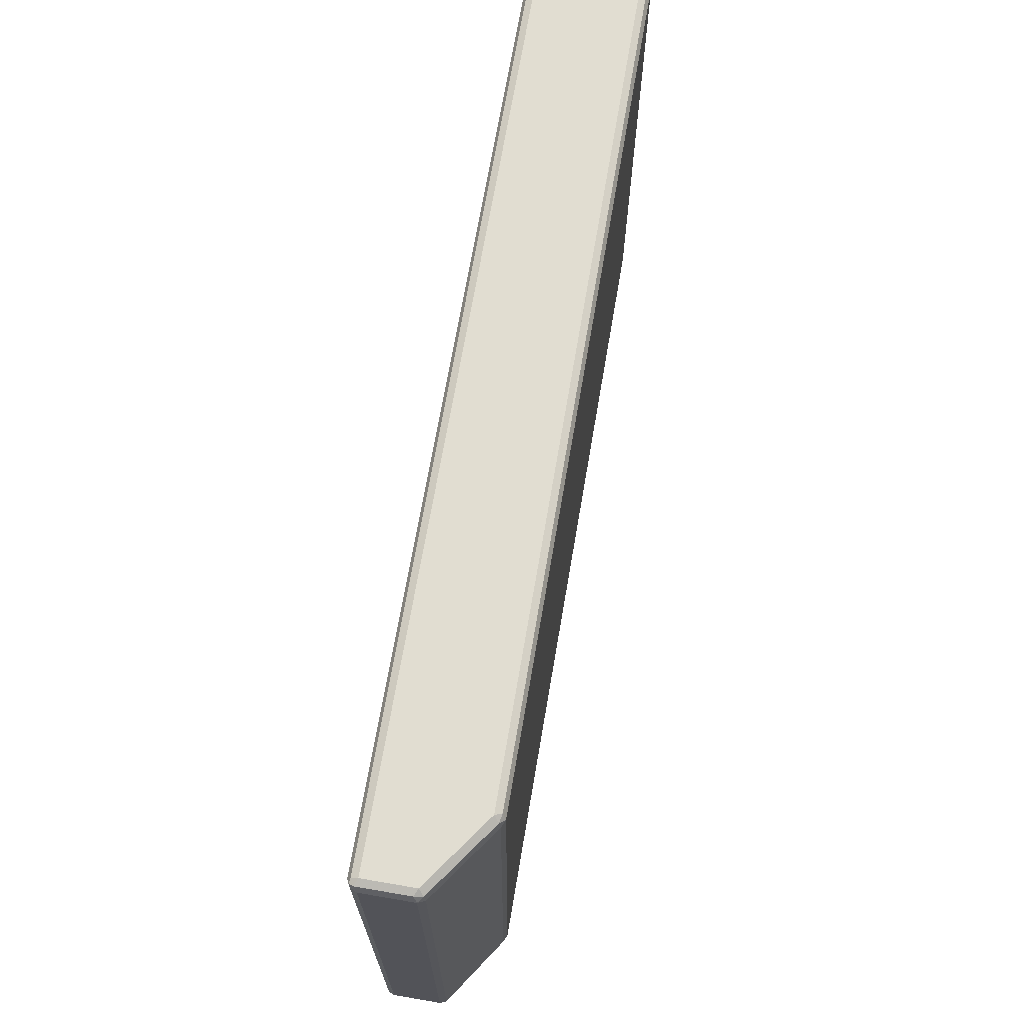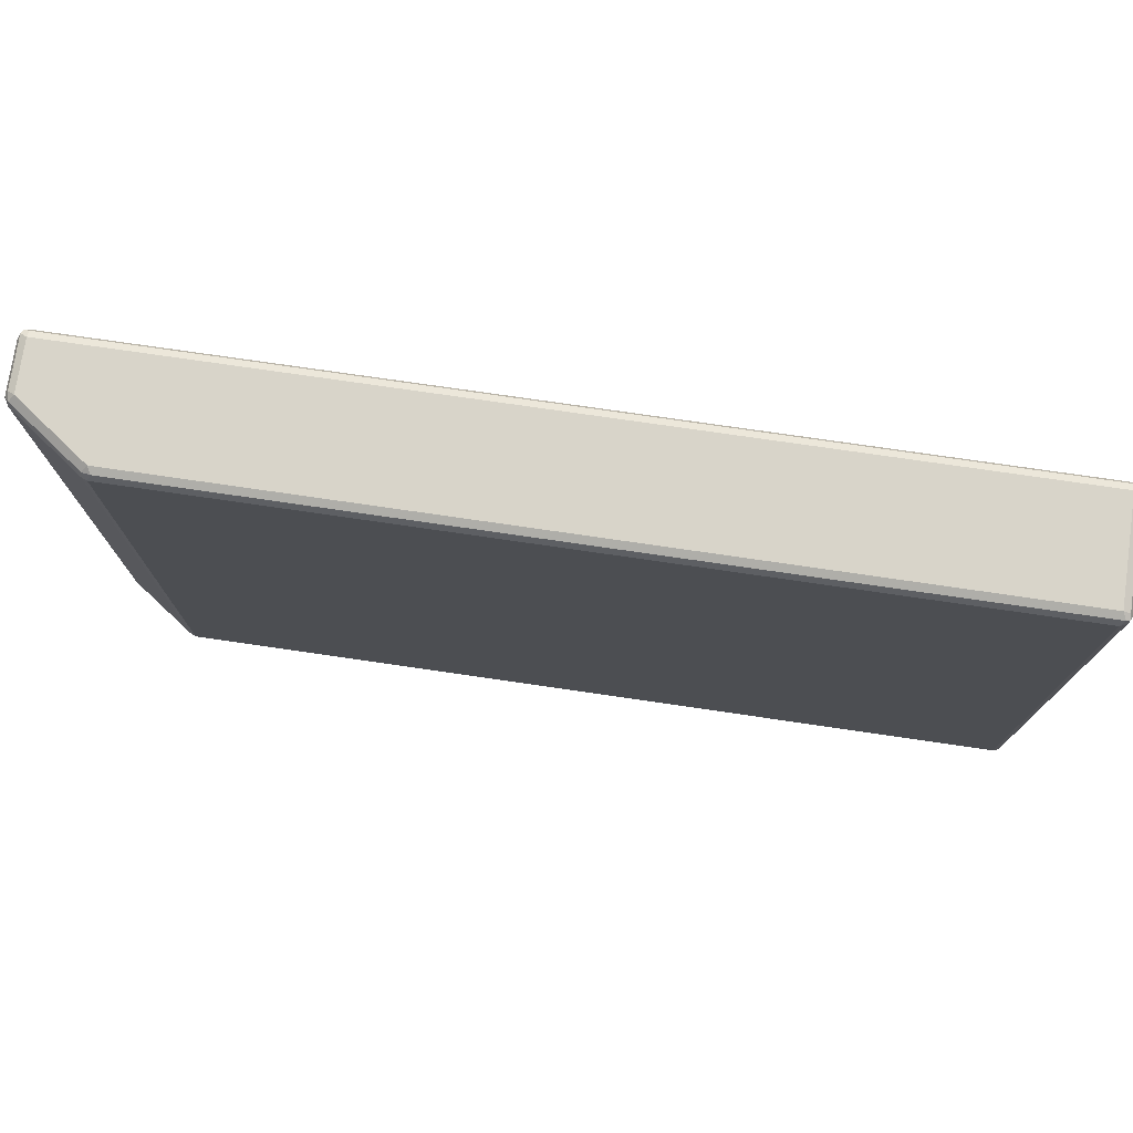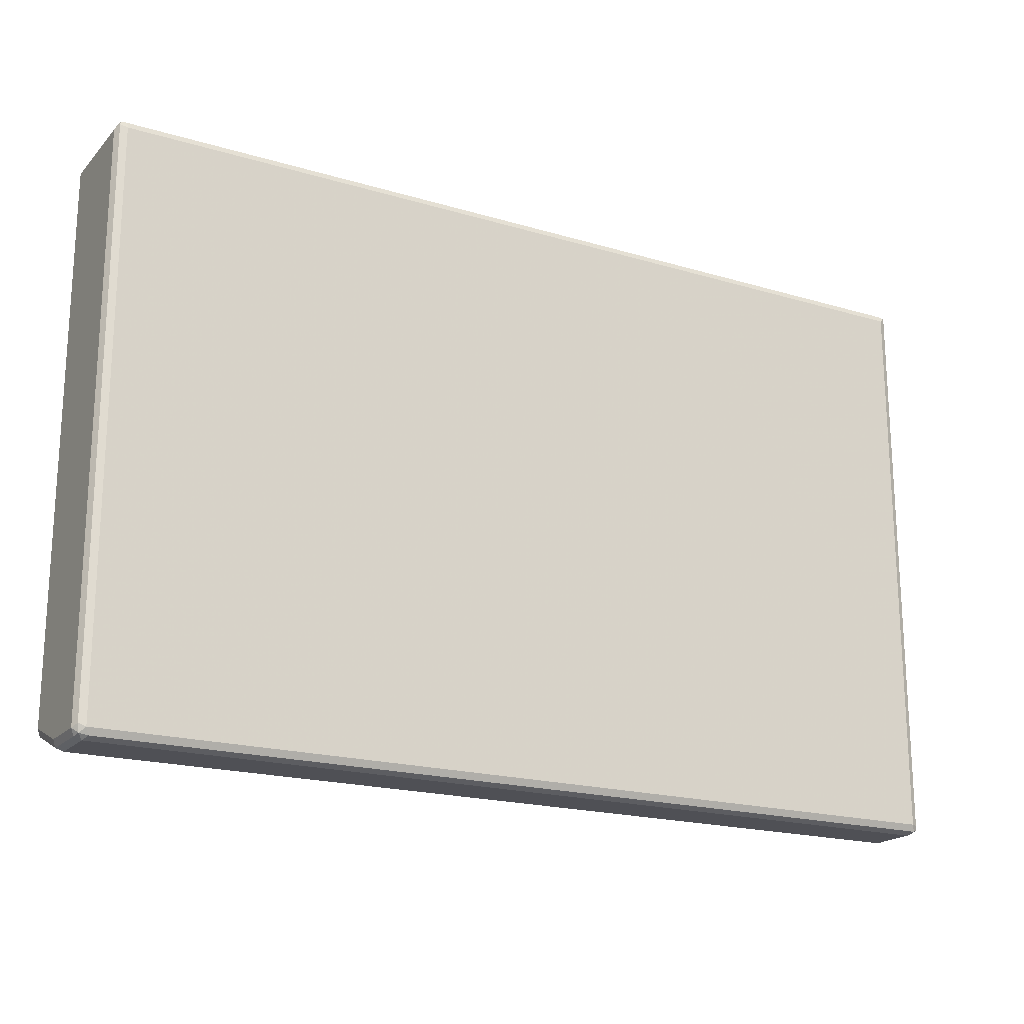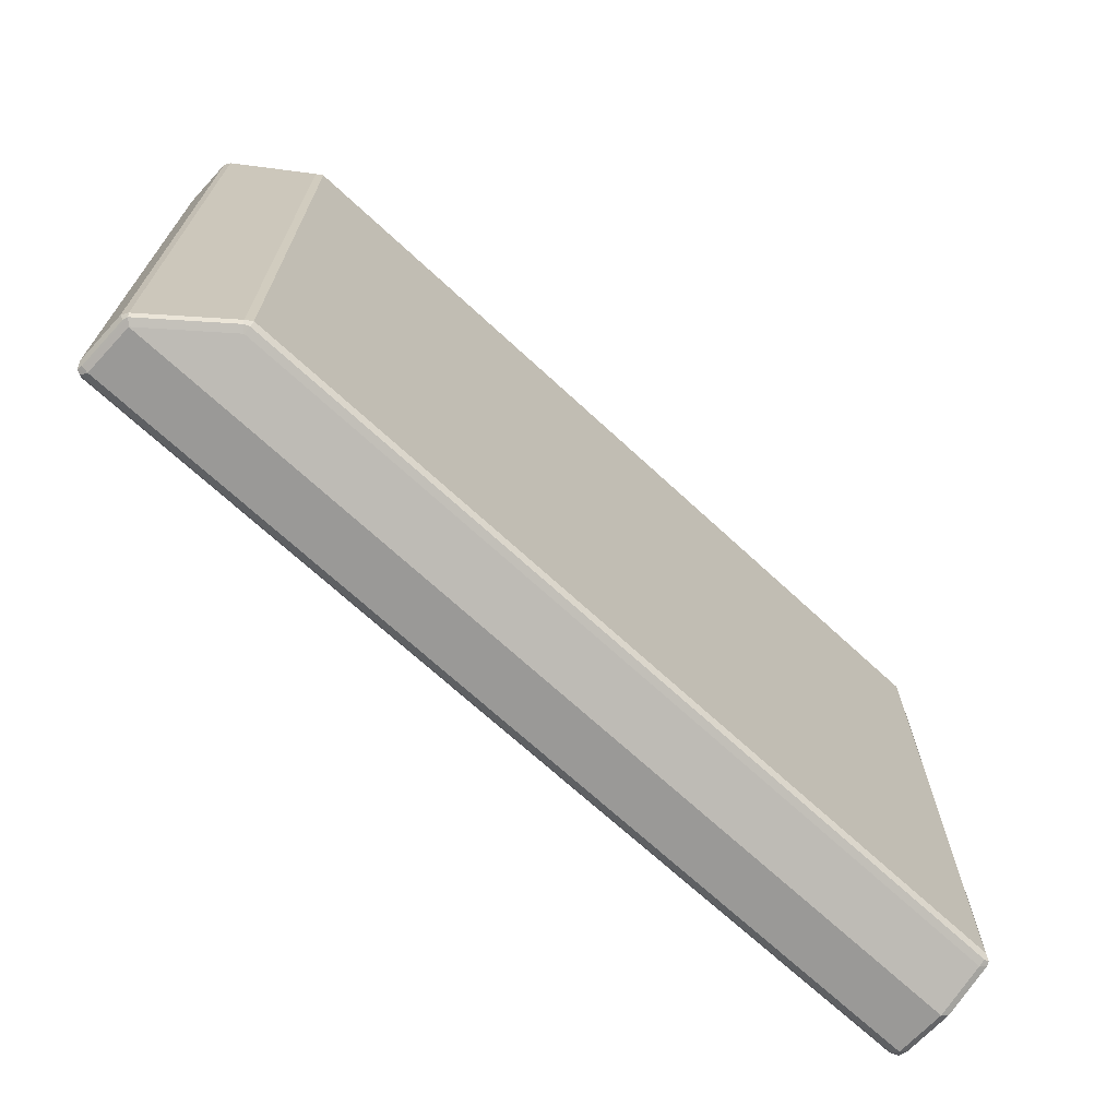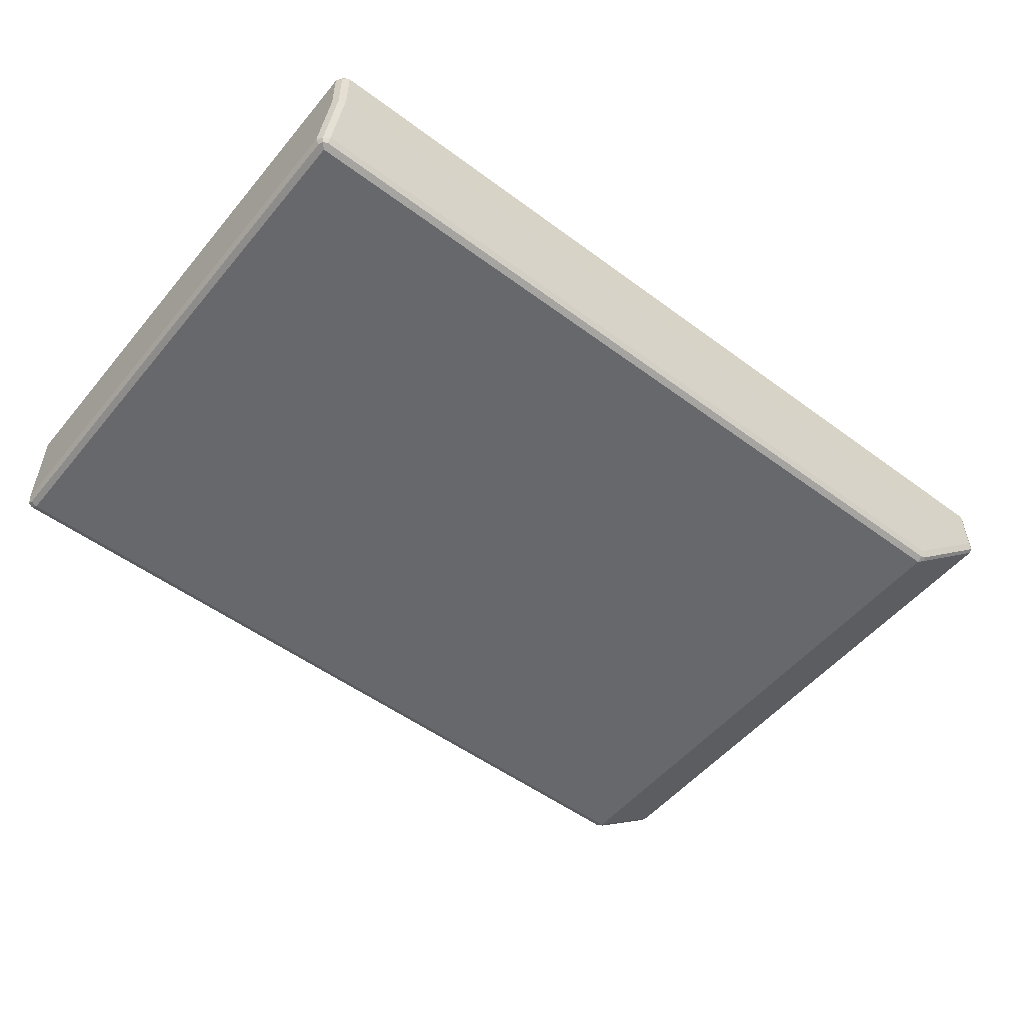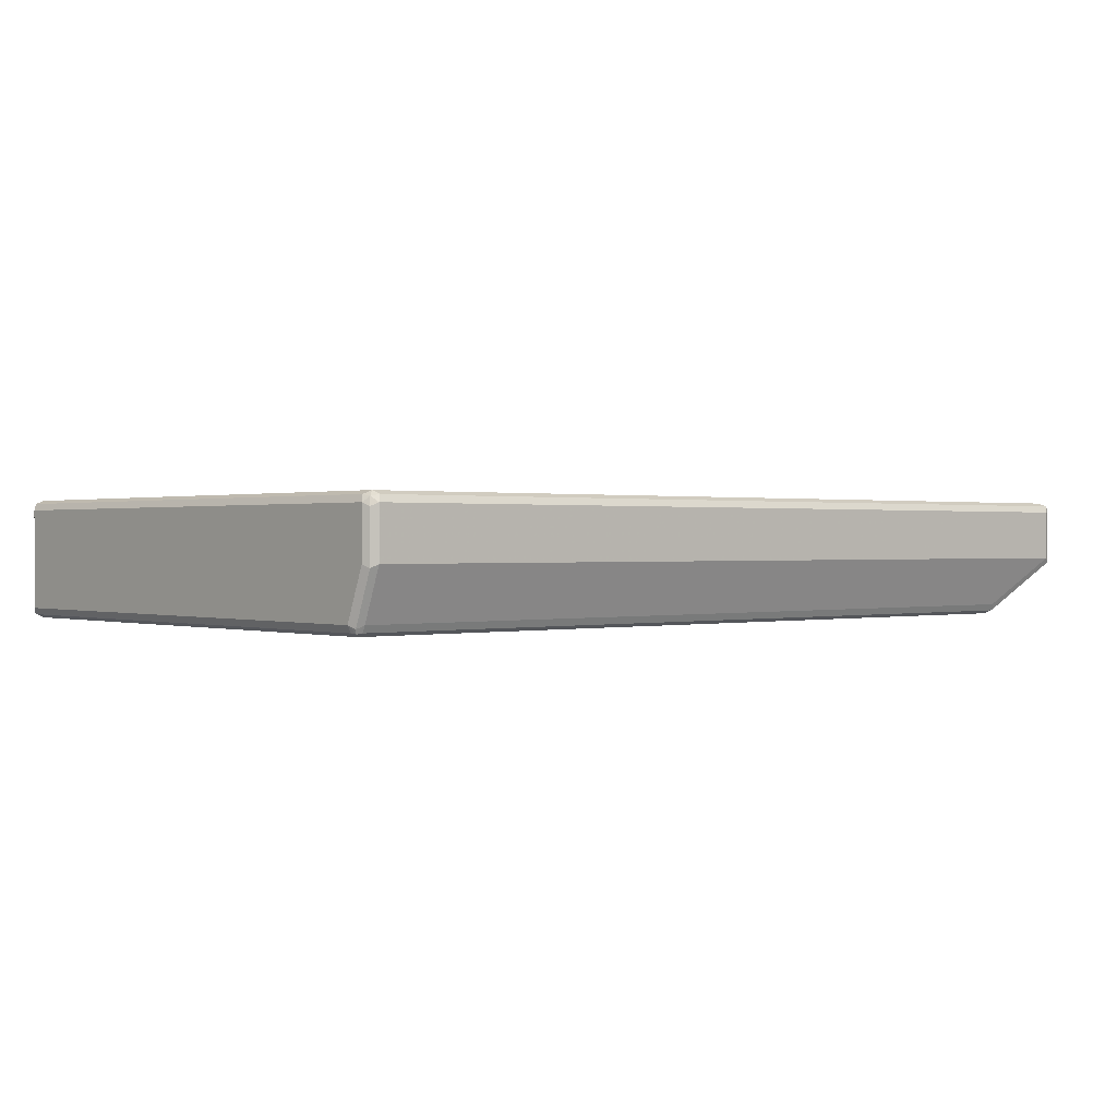
<metadata>
{"format":"obj","ext":"obj","renderer":"f3d","projection":"perspective","resolution":1024,"background":"white","views":[{"elev":68.9,"azim":-80.3,"up":"+Z"},{"elev":75.4,"azim":8.3,"up":"+Z"},{"elev":-19.4,"azim":150.8,"up":"+Z"},{"elev":-68.9,"azim":-42.9,"up":"+Z"},{"elev":-52.4,"azim":141.4,"up":"+Y"},{"elev":0.5,"azim":139.2,"up":"+Y"}]}
</metadata>
<code>
v 0.8 0.0889 -0.5335
v 0.7941 0.1008 -0.5275
v 0.809 0.09779 -0.5245
v 0.8119 0.08296 -0.5275
v 0.8 0 -0.5335
v -0.8 0.0889 -0.5335
v 0.8 0.1067 -0.5156
v -0.806 0.1008 -0.5275
v 0.8119 0.1008 -0.5097
v 0.818 0.0889 -0.5156
v 0.8119 -0.005911 -0.5275
v 0.8119 -0.09483 -0.4919
v 0.8 -0.0889 -0.4978
v -0.8 0 -0.5335
v -0.809 0.08002 -0.529
v -0.8119 0.0889 -0.5275
v -0.8135 0.09779 -0.5245
v 0.8 0.1067 0.5156
v -0.8 0.1067 -0.5156
v 0.8119 0.1008 0.5216
v 0.818 0 -0.5156
v 0.818 0.0889 0.5156
v 0.818 -0.0889 -0.4801
v 0.809 -0.1022 -0.489
v 0.8 -0.1008 -0.4919
v -0.6756 -0.0889 -0.4978
v -0.6846 -0.09779 -0.4934
v -0.809 -0.008877 -0.529
v -0.8119 0 -0.5275
v -0.8135 0.04445 -0.5245
v -0.818 0.0889 -0.5156
v -0.818 0.0889 0.5156
v -0.8119 0.1008 0.5156
v -0.8119 0.1008 -0.5156
v 0.8 0.1008 0.5275
v 0.809 0.09779 0.529
v -0.8 0.1067 0.5156
v -0.809 0.1022 0.5245
v 0.8119 0.0889 0.5275
v 0.8135 -0.09779 0.5245
v 0.818 -0.0889 0.5156
v 0.8119 -0.1008 -0.4801
v 0.8119 -0.1008 0.5156
v 0.8 -0.1067 0.5156
v 0.8 -0.1067 -0.4801
v -0.6756 -0.1067 -0.4801
v -0.6756 -0.1008 -0.4919
v -0.6875 -0.1008 -0.4859
v -0.8119 -0.01184 -0.5216
v -0.818 0 -0.5156
v -0.8119 0.09483 0.5275
v -0.818 -0 0.5156
v 0.8 0.0889 0.5335
v -0.8 0.1008 0.5275
v 0.8119 -0.0889 0.5275
v 0.8 -0.0889 0.5335
v 0.806 -0.1008 0.5275
v -0.6756 -0.1067 0.5156
v -0.6875 -0.1008 0.5097
v -0.8119 -0.01184 0.5097
v -0.8 0.0889 0.5335
v -0.8119 0.005911 0.5275
v -0.809 -0.008877 0.5245
v -0.6756 -0.0889 0.5335
v -0.6697 -0.1008 0.5275
v -0.6846 -0.09779 0.5245
v -0.8 -0 0.5335
f 1 2 3
f 37 38 54
f 36 56 55
f 36 53 56
f 36 55 39
f 35 61 53
f 35 54 61
f 35 53 36
f 33 38 34
f 32 62 51
f 32 52 62
f 32 38 33
f 32 51 38
f 31 52 32
f 38 51 54
f 31 50 52
f 28 50 29
f 28 49 50
f 27 46 48
f 27 47 46
f 27 49 28
f 27 48 49
f 26 47 27
f 24 47 25
f 24 46 47
f 24 45 46
f 24 44 45
f 24 43 44
f 24 42 43
f 29 50 30
f 39 55 40
f 40 55 56
f 40 56 57
f 63 66 67
f 62 63 67
f 59 63 60
f 59 66 63
f 58 66 59
f 58 65 66
f 56 65 57
f 56 64 65
f 53 64 56
f 53 67 64
f 53 61 67
f 52 63 62
f 52 60 63
f 51 67 61
f 51 62 67
f 51 61 54
f 49 52 50
f 49 60 52
f 48 60 49
f 48 59 60
f 46 59 48
f 46 58 59
f 44 46 45
f 44 58 46
f 44 65 58
f 44 57 65
f 40 43 42
f 40 44 43
f 40 57 44
f 23 42 24
f 23 40 42
f 23 41 40
f 22 40 41
f 8 17 19
f 7 37 18
f 7 19 37
f 7 20 9
f 7 18 20
f 6 17 8
f 6 16 17
f 6 15 16
f 6 28 15
f 6 14 28
f 5 26 14
f 5 13 26
f 5 12 13
f 5 11 12
f 4 21 11
f 4 10 21
f 3 10 4
f 3 9 10
f 3 7 9
f 2 19 7
f 2 8 19
f 2 7 3
f 1 8 2
f 1 6 8
f 1 14 6
f 1 5 14
f 1 11 5
f 1 4 11
f 1 3 4
f 9 20 22
f 64 67 66
f 9 22 10
f 10 41 23
f 22 39 40
f 22 36 39
f 20 36 22
f 19 38 37
f 19 34 38
f 18 54 35
f 18 37 54
f 18 36 20
f 18 35 36
f 17 34 19
f 17 33 34
f 17 32 33
f 17 31 32
f 17 50 31
f 17 30 50
f 16 30 17
f 16 29 30
f 15 29 16
f 15 28 29
f 14 27 28
f 14 26 27
f 13 47 26
f 13 25 47
f 13 24 25
f 12 23 24
f 12 24 13
f 11 23 12
f 11 21 23
f 10 23 21
f 10 22 41
f 64 66 65

</code>
